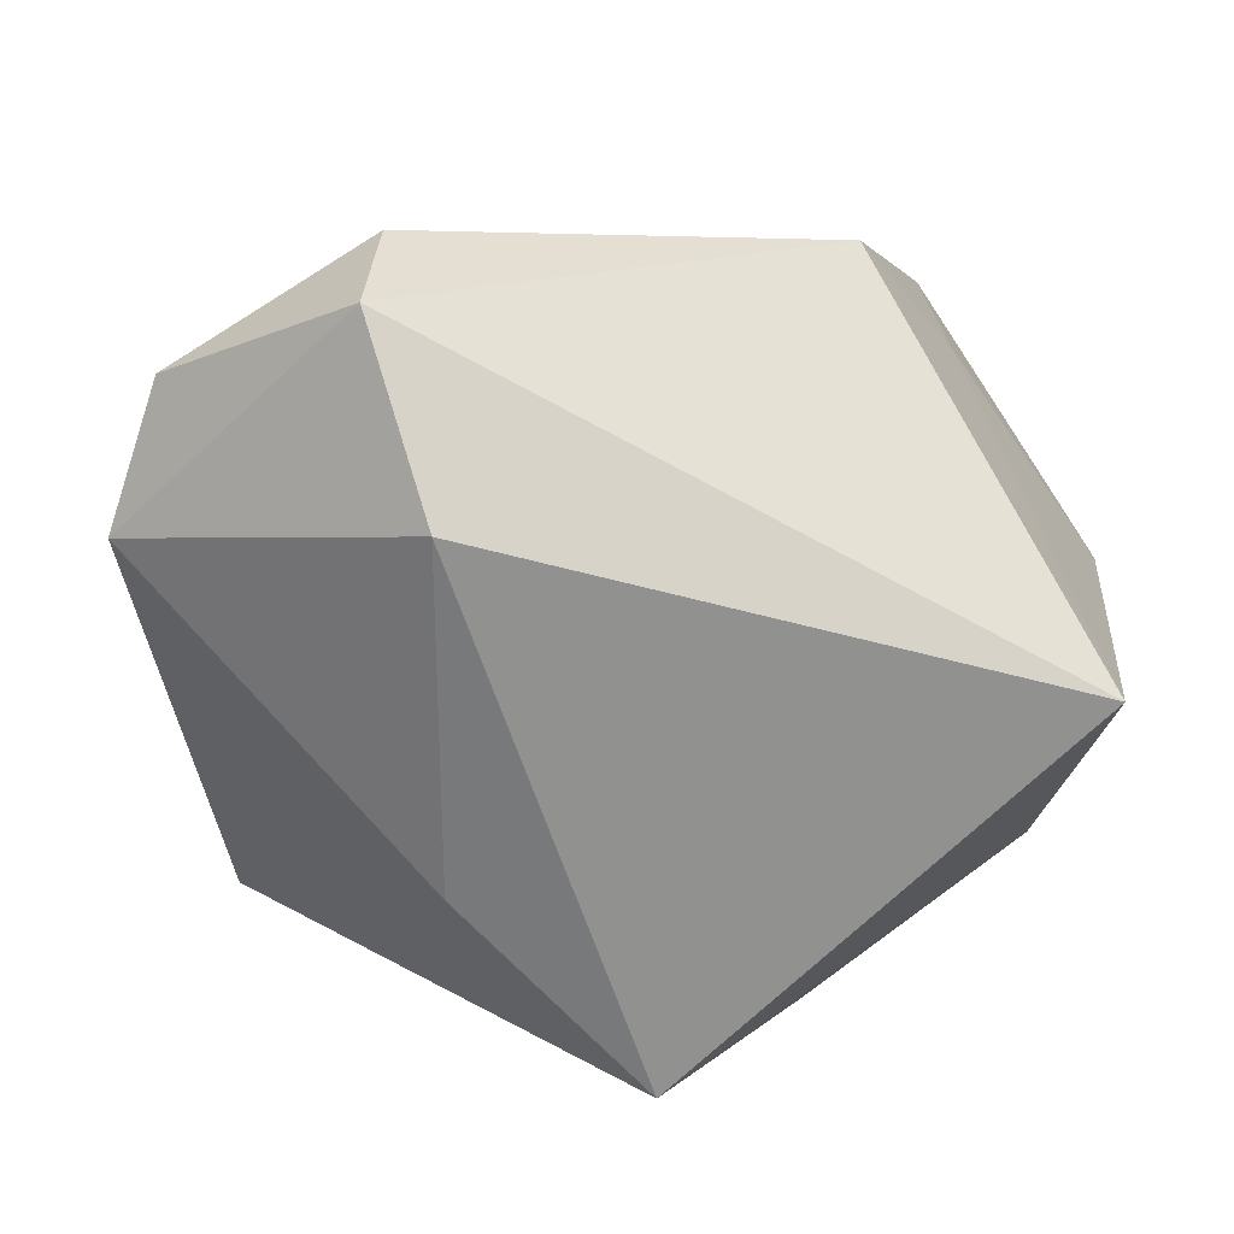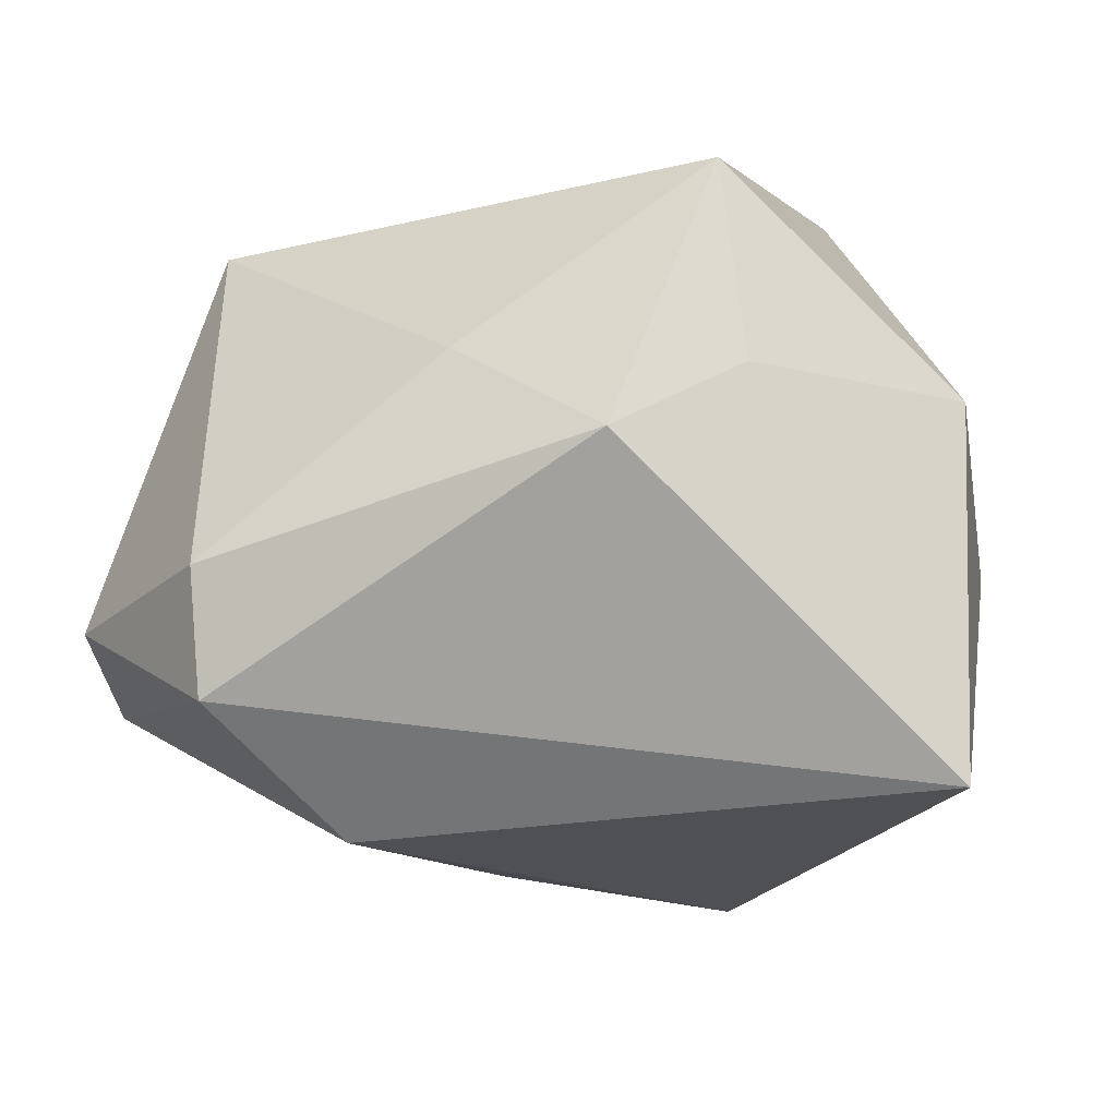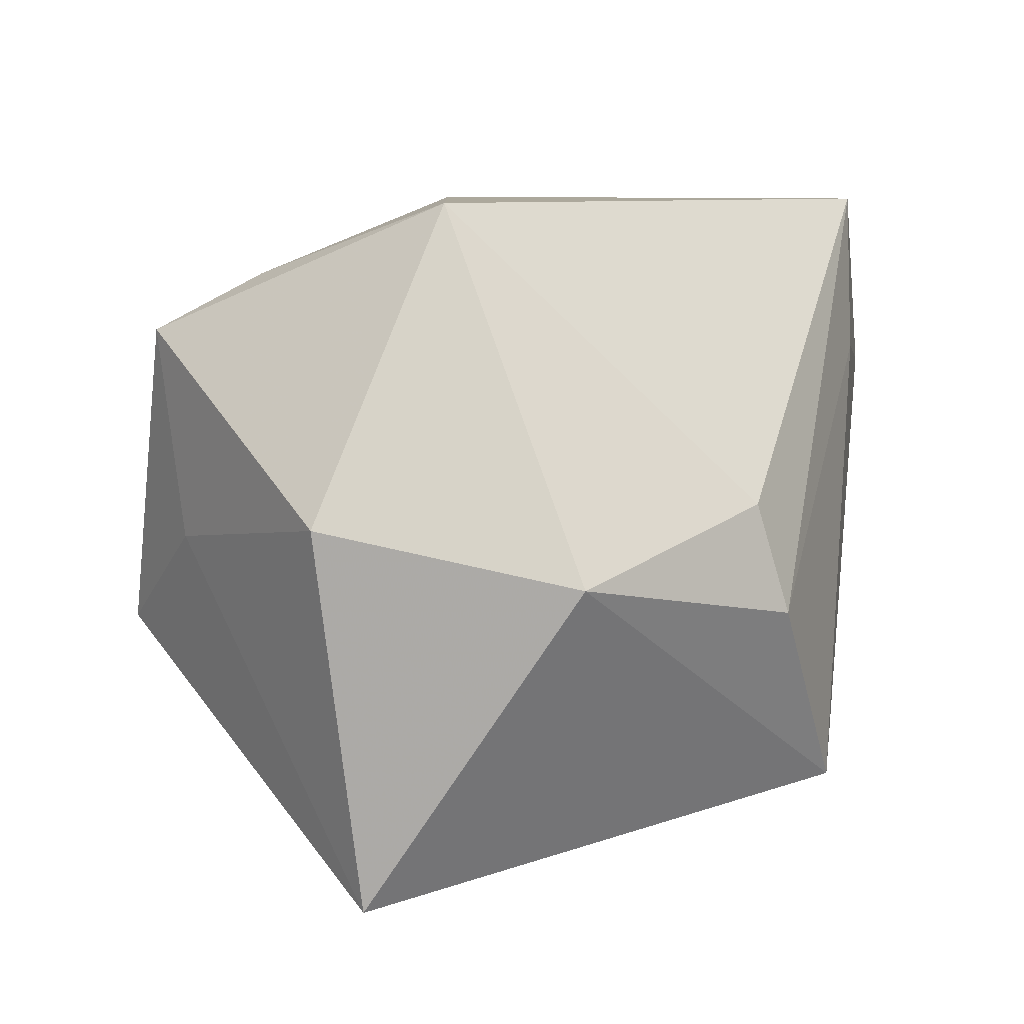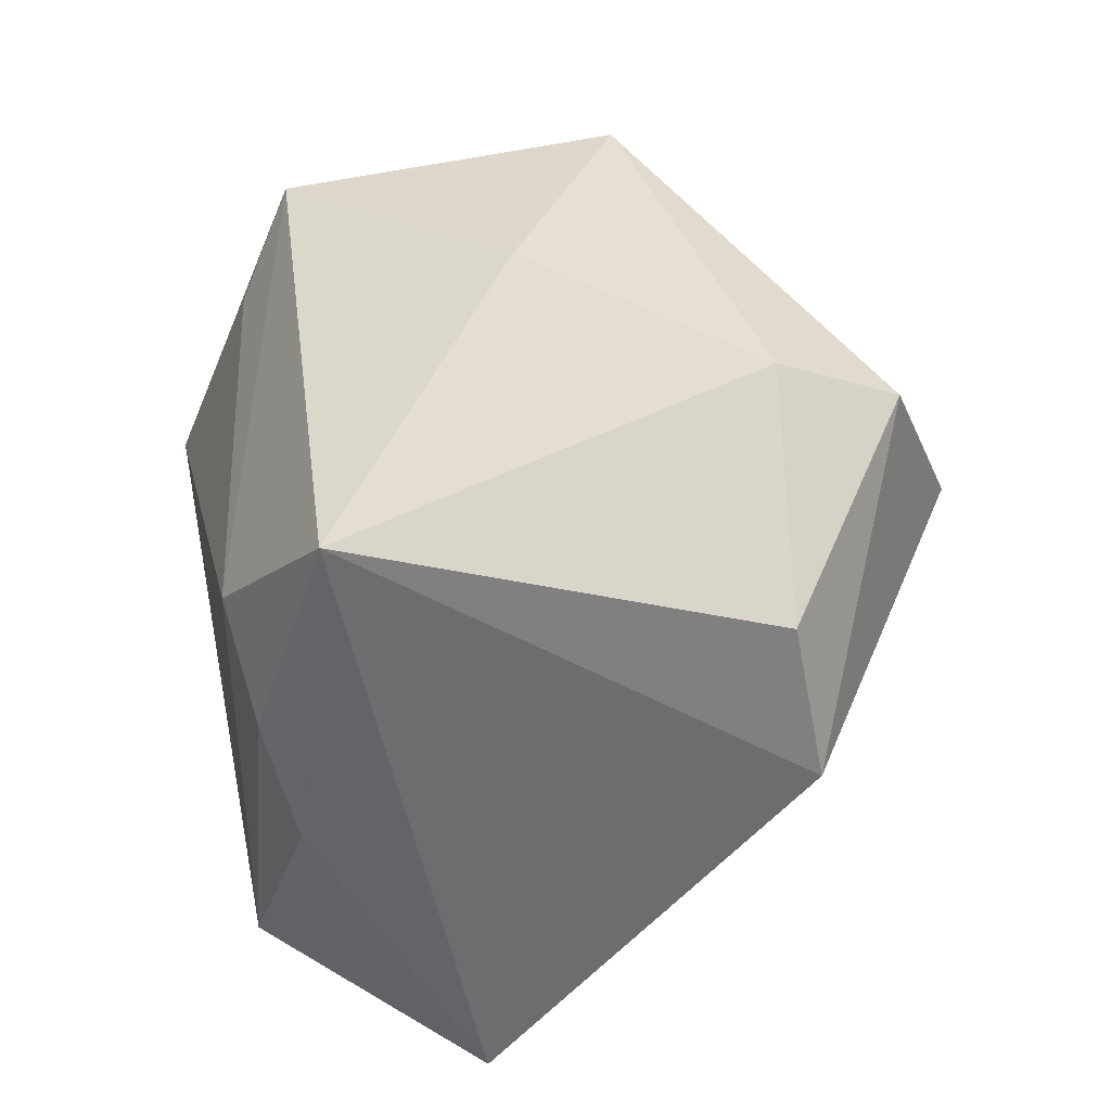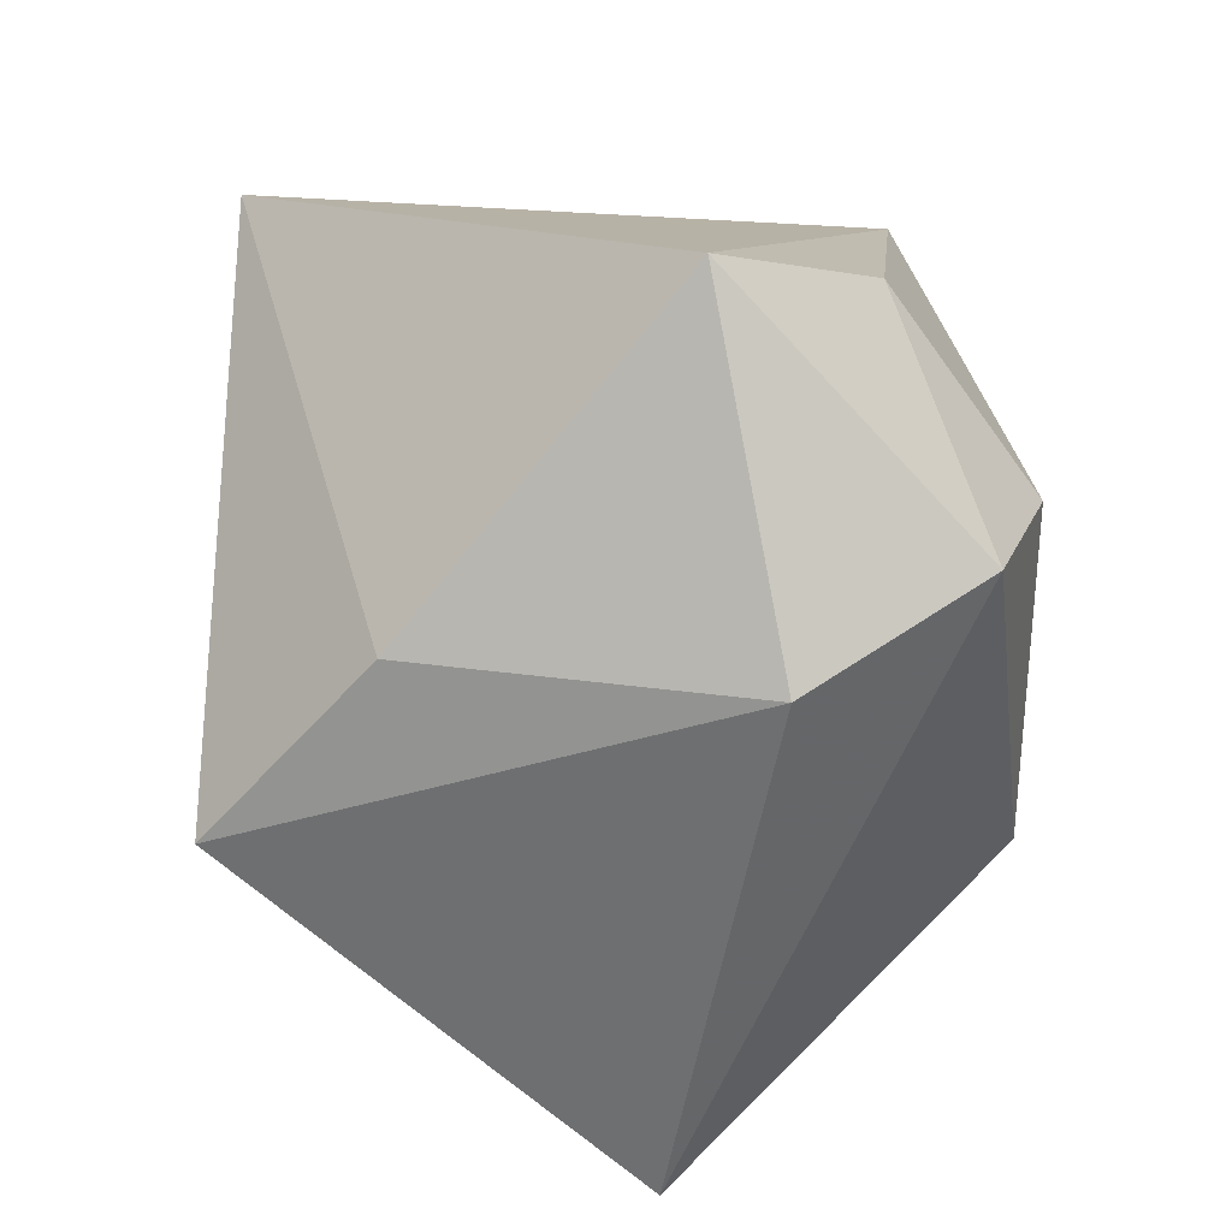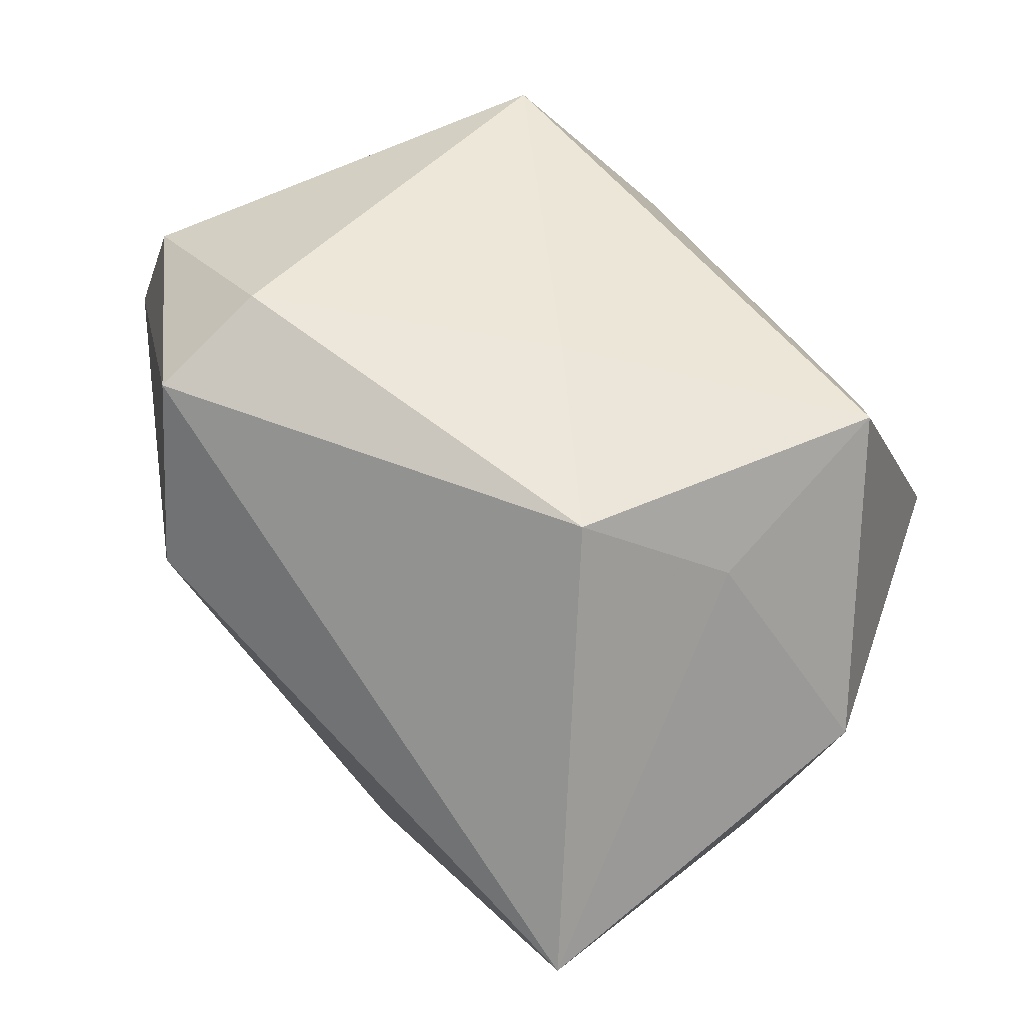
<metadata>
{"format":"obj","ext":"obj","renderer":"f3d","projection":"perspective","resolution":1024,"background":"white","views":[{"elev":-76.3,"azim":178.0,"up":"+Z"},{"elev":-29.4,"azim":-157.5,"up":"+Z"},{"elev":8.5,"azim":-73.0,"up":"+Z"},{"elev":40.2,"azim":77.3,"up":"+Y"},{"elev":-55.2,"azim":92.0,"up":"+Z"},{"elev":61.9,"azim":-134.3,"up":"+Y"}]}
</metadata>
<code>
v -0.02224 -0.0361 0.004912
v -0.02639 0.02194 0.03015
v -0.004818 -0.04165 -0.03014
v -0.04386 -0.02196 -0.001986
v -0.03154 0.03306 0.02375
v 0.01401 -0.0398 0.03846
v -0.04995 0.006746 0.004063
v 0.0148 0.01288 0.03846
v 0.01776 0.01616 -0.04006
v -0.003557 0.03923 0.002899
v -0.04595 0.002683 -0.03902
v -0.03295 -0.002679 0.03846
v -0.03275 0.02937 -0.0001637
v 0.02429 0.04116 -0.01791
v 0.01642 -0.02202 -0.0296
v -0.02175 0.04116 -0.0122
v 0.04223 -0.03697 0.01629
v 0.02937 0.03009 0.02932
v 0.01204 -0.04085 0.02034
v 0.02445 0.002818 0.03667
v 0.0253 0.03586 -0.03093
v 0.05102 0.009808 -0.01655
v -0.02032 -0.03941 -0.007676
v 0.03008 -0.008871 0.03364
v 0.04664 0.02596 -0.01424
f 11 3 4
f 21 11 16
f 8 18 5
f 9 11 21
f 9 3 11
f 21 22 9
f 6 8 12
f 11 4 7
f 7 12 5
f 4 12 7
f 23 4 3
f 21 16 14
f 5 18 10
f 10 16 5
f 18 14 10
f 10 14 16
f 17 24 6
f 17 22 18
f 18 24 17
f 3 9 15
f 15 9 22
f 15 17 3
f 22 17 15
f 2 8 5
f 5 12 2
f 2 12 8
f 13 16 11
f 11 7 13
f 5 16 13
f 13 7 5
f 1 23 6
f 4 23 1
f 6 12 1
f 1 12 4
f 18 22 25
f 25 14 18
f 25 22 21
f 21 14 25
f 20 8 6
f 6 24 20
f 18 8 20
f 20 24 18
f 19 17 6
f 3 17 19
f 6 23 19
f 19 23 3

</code>
